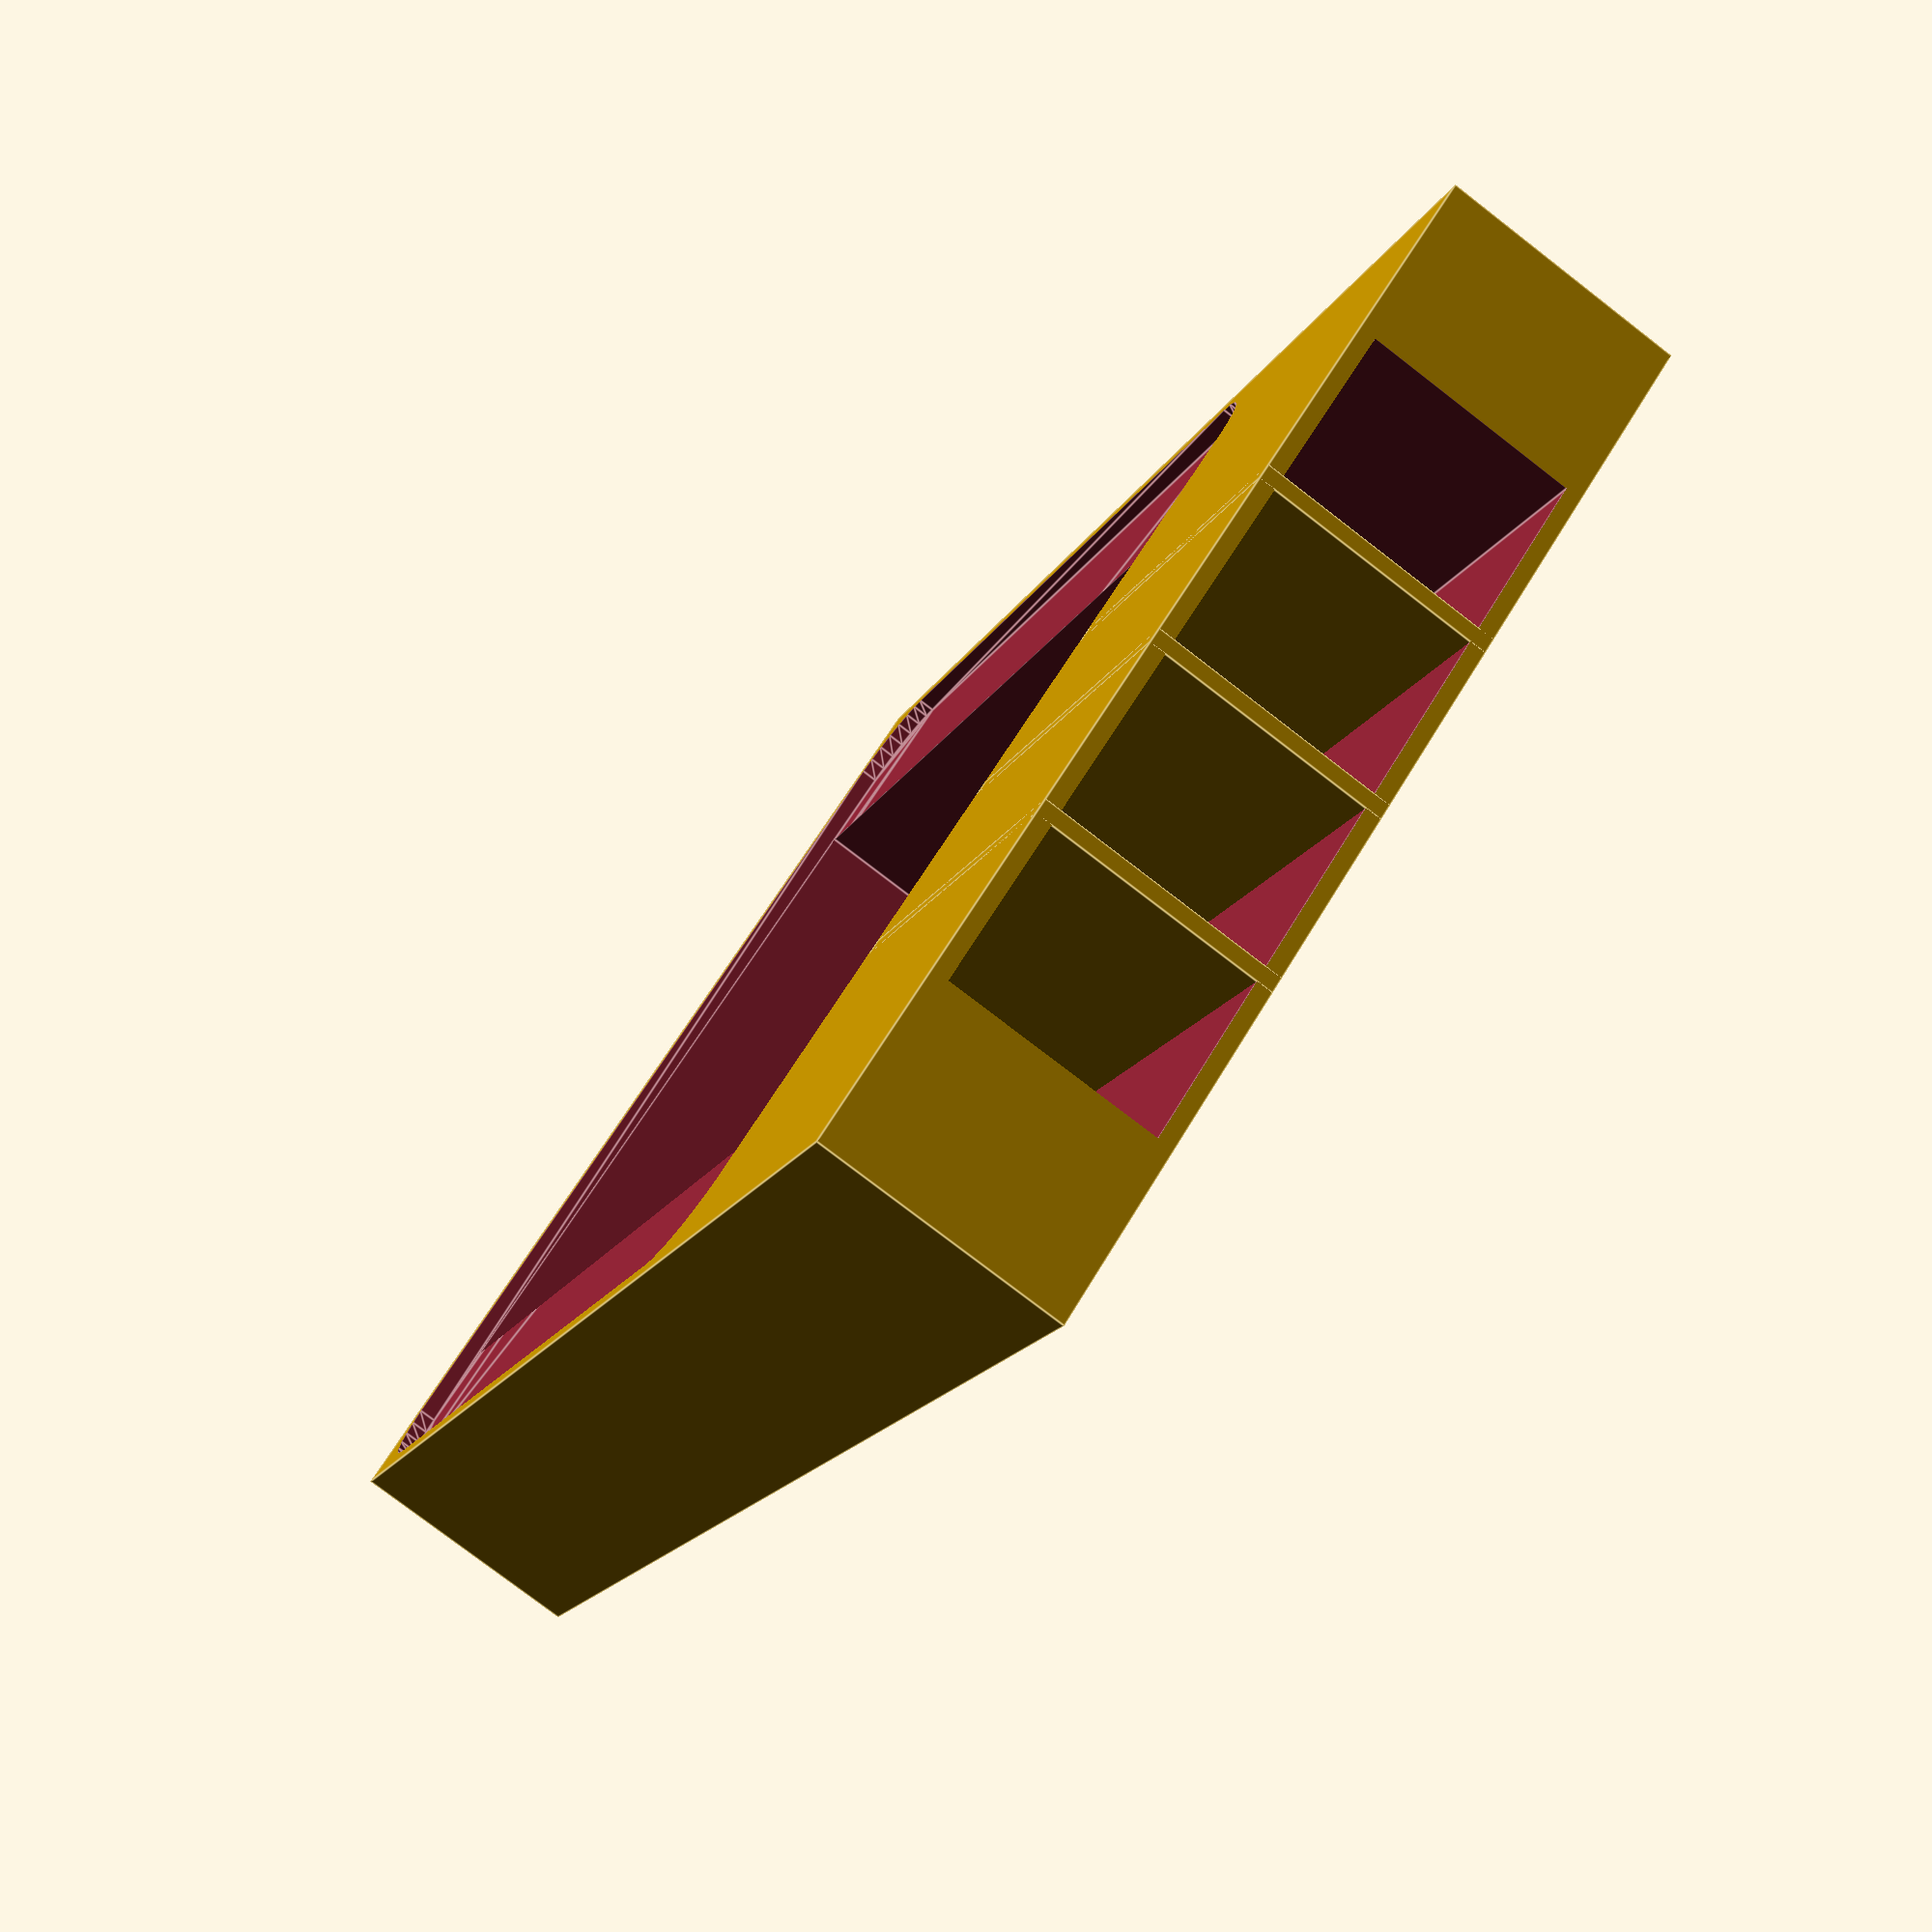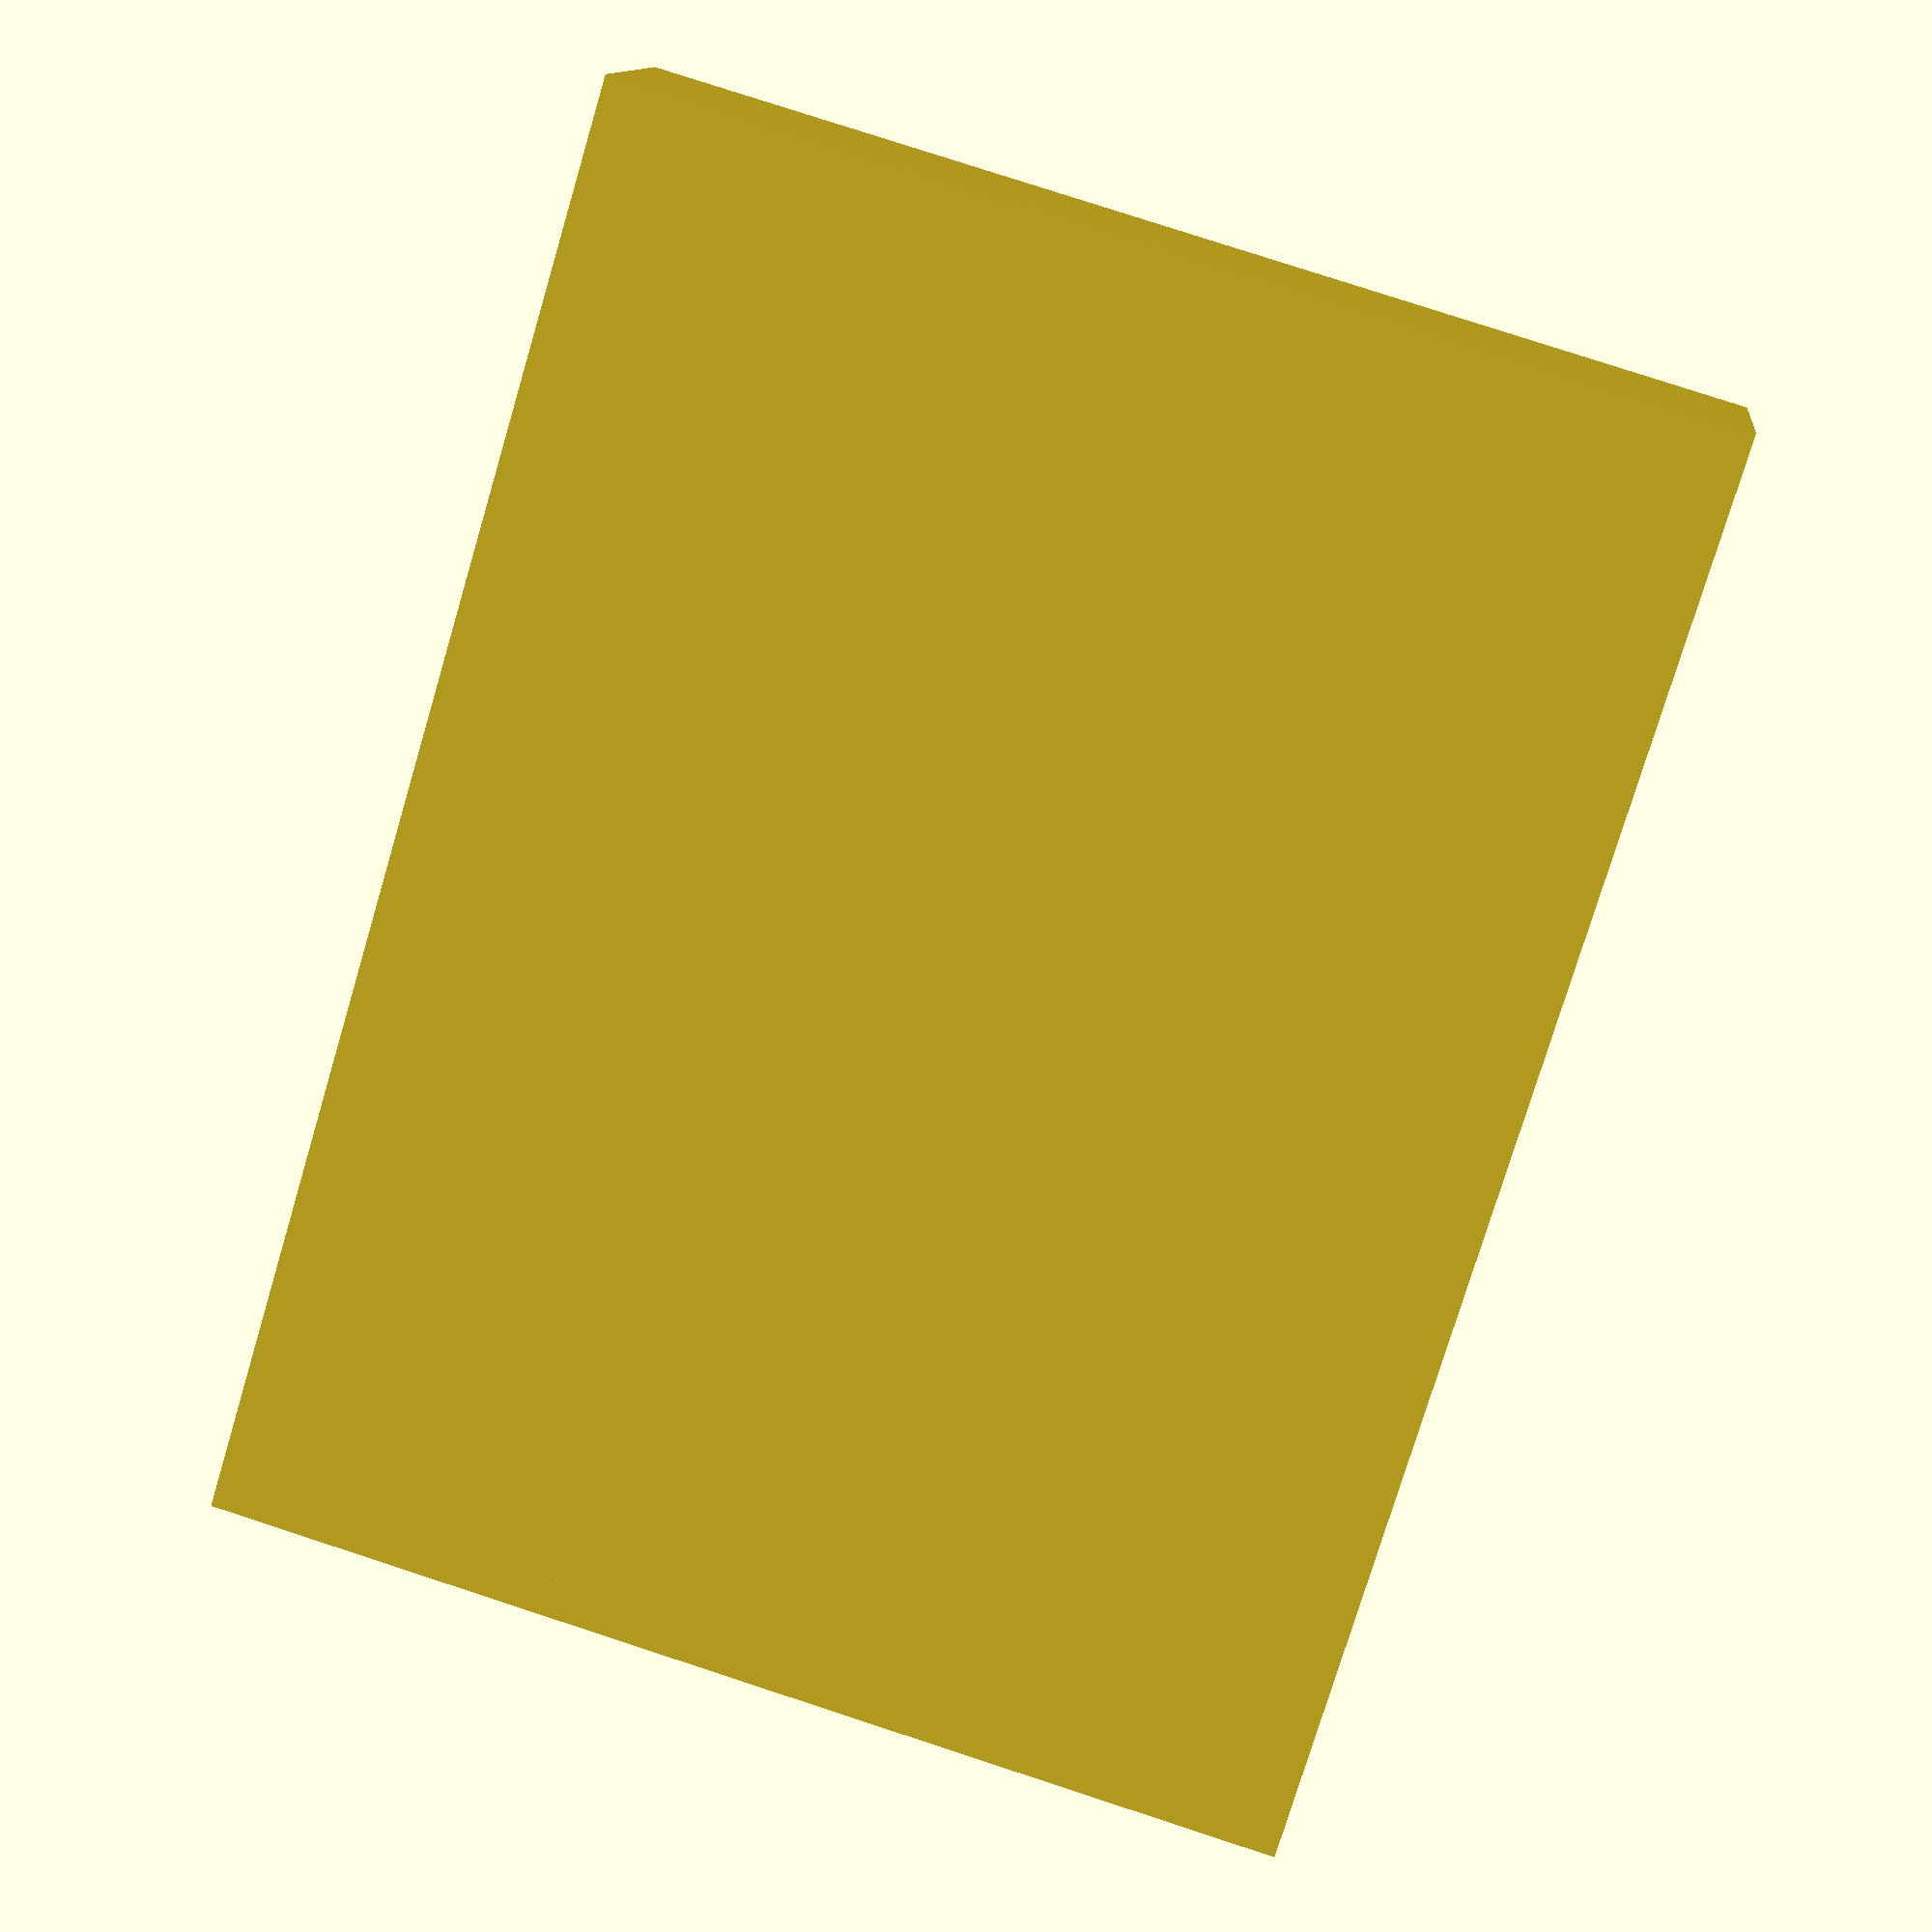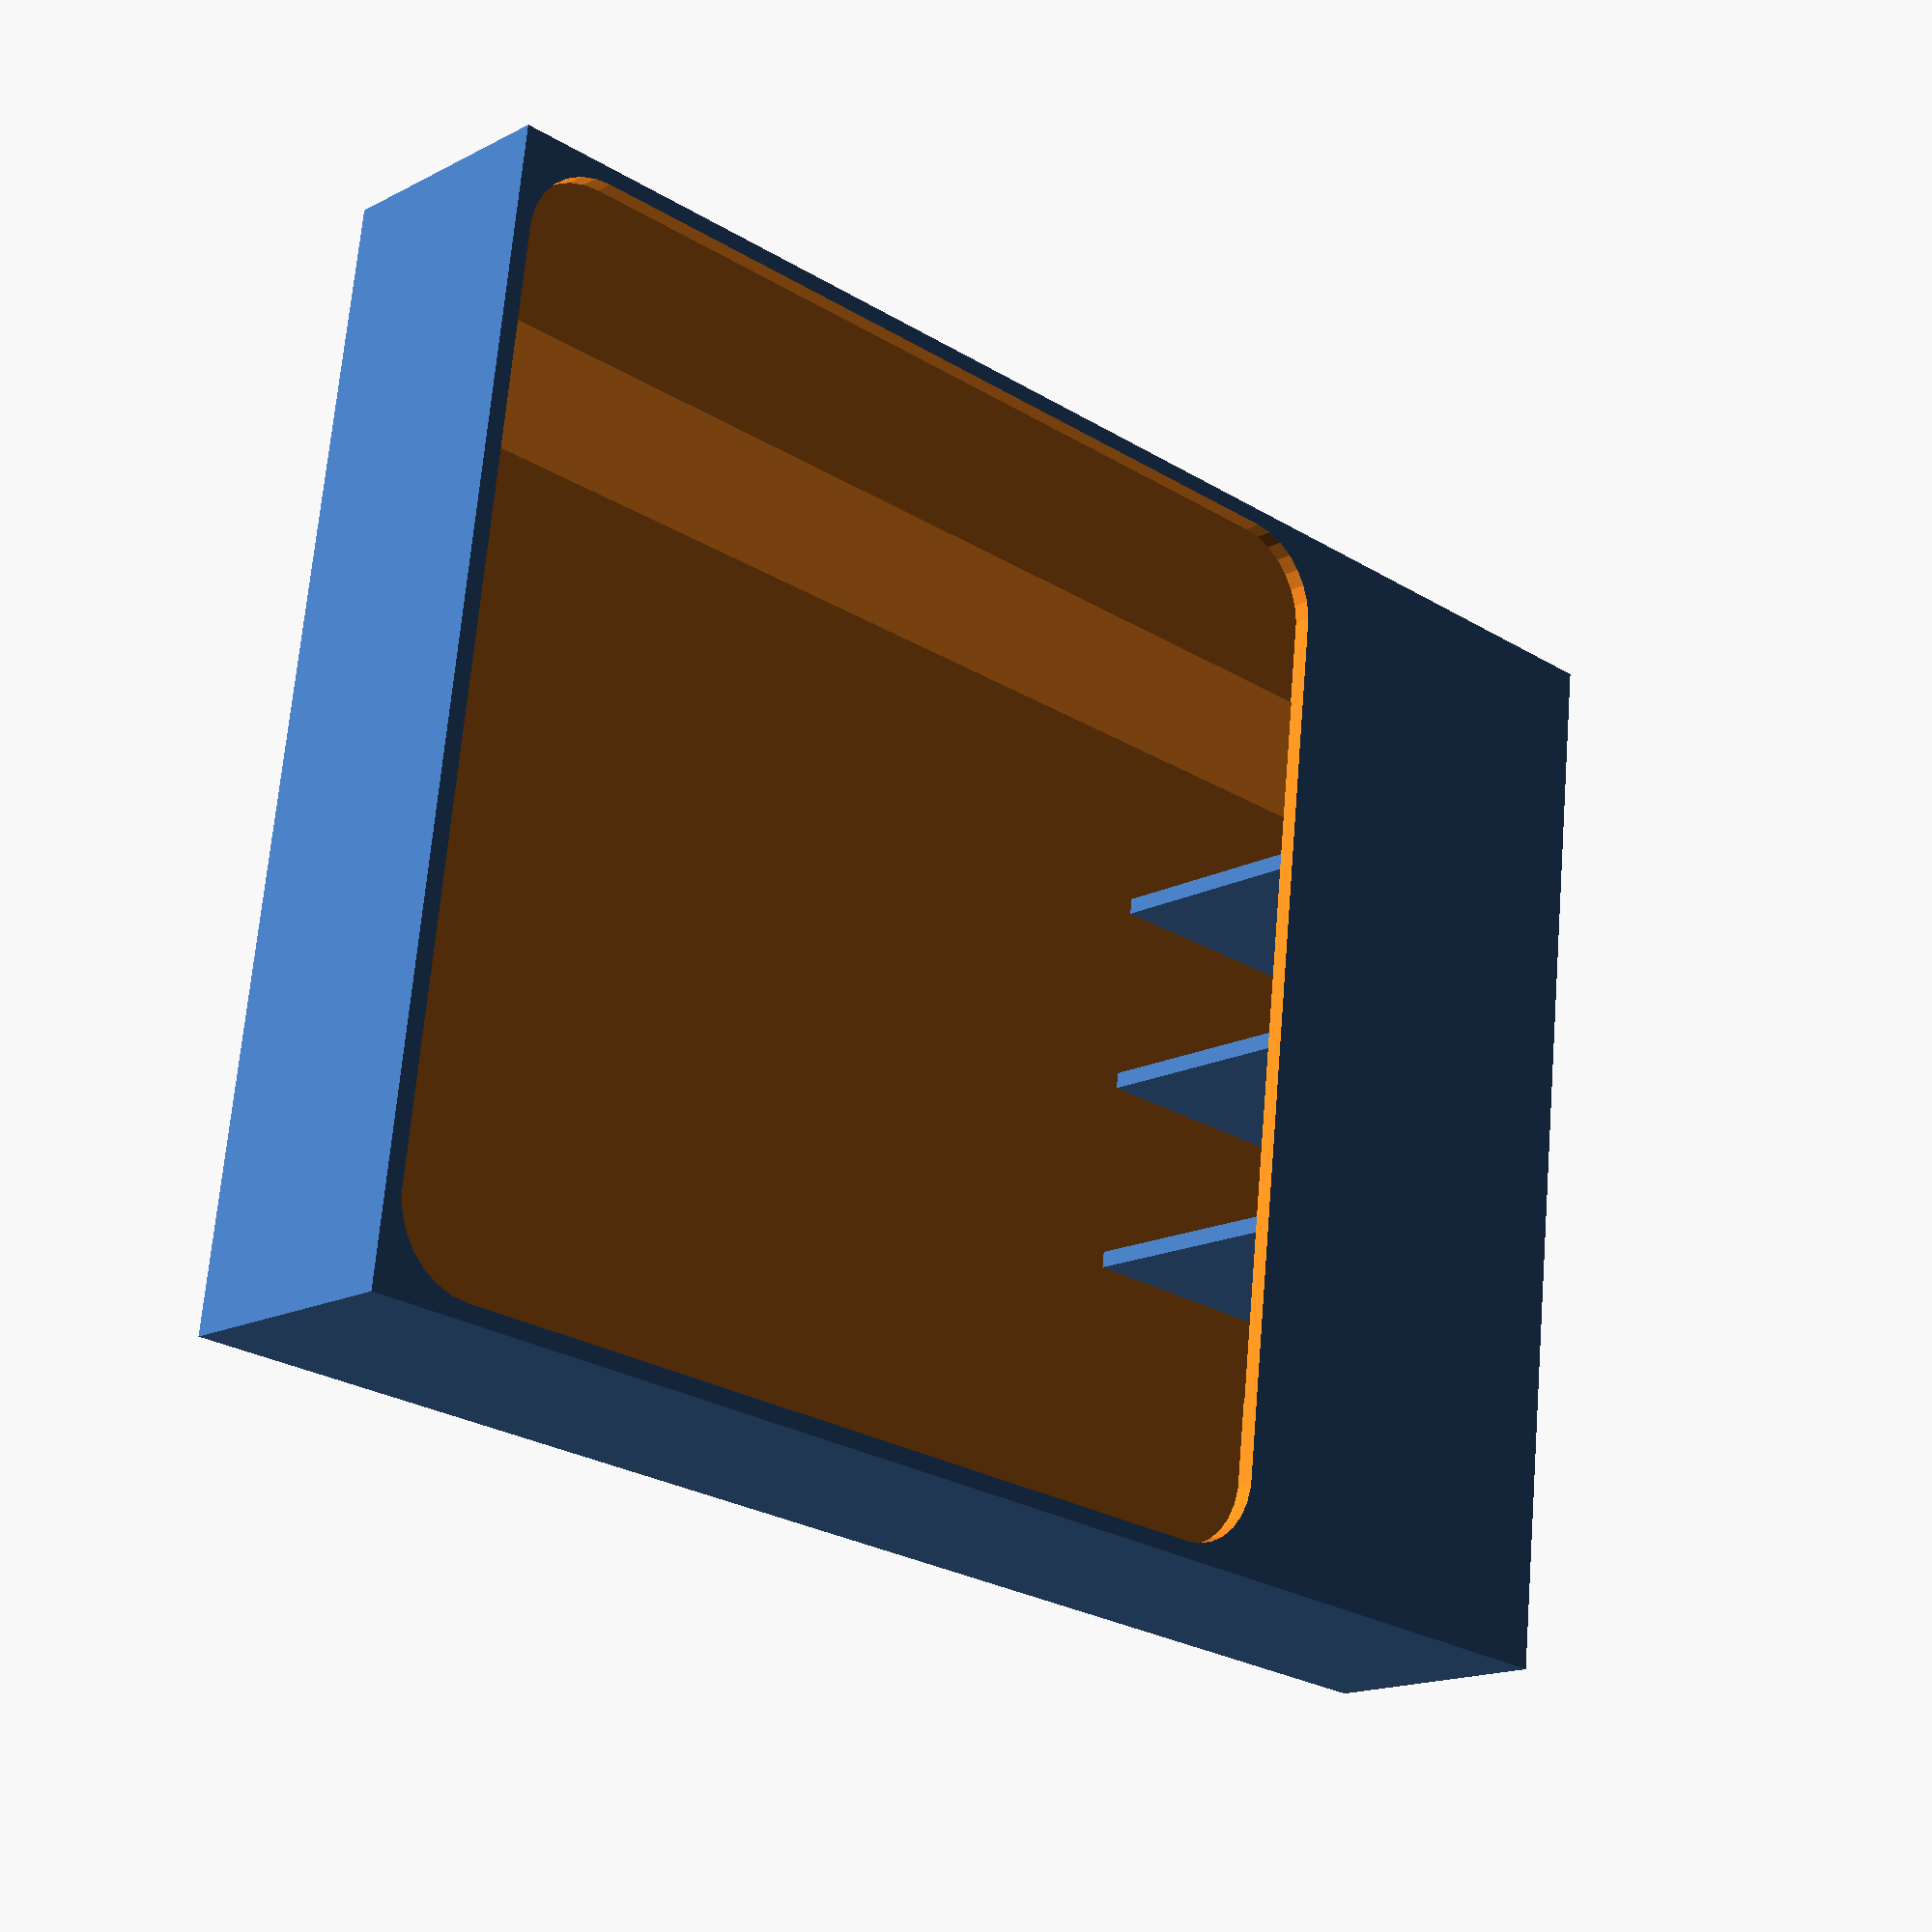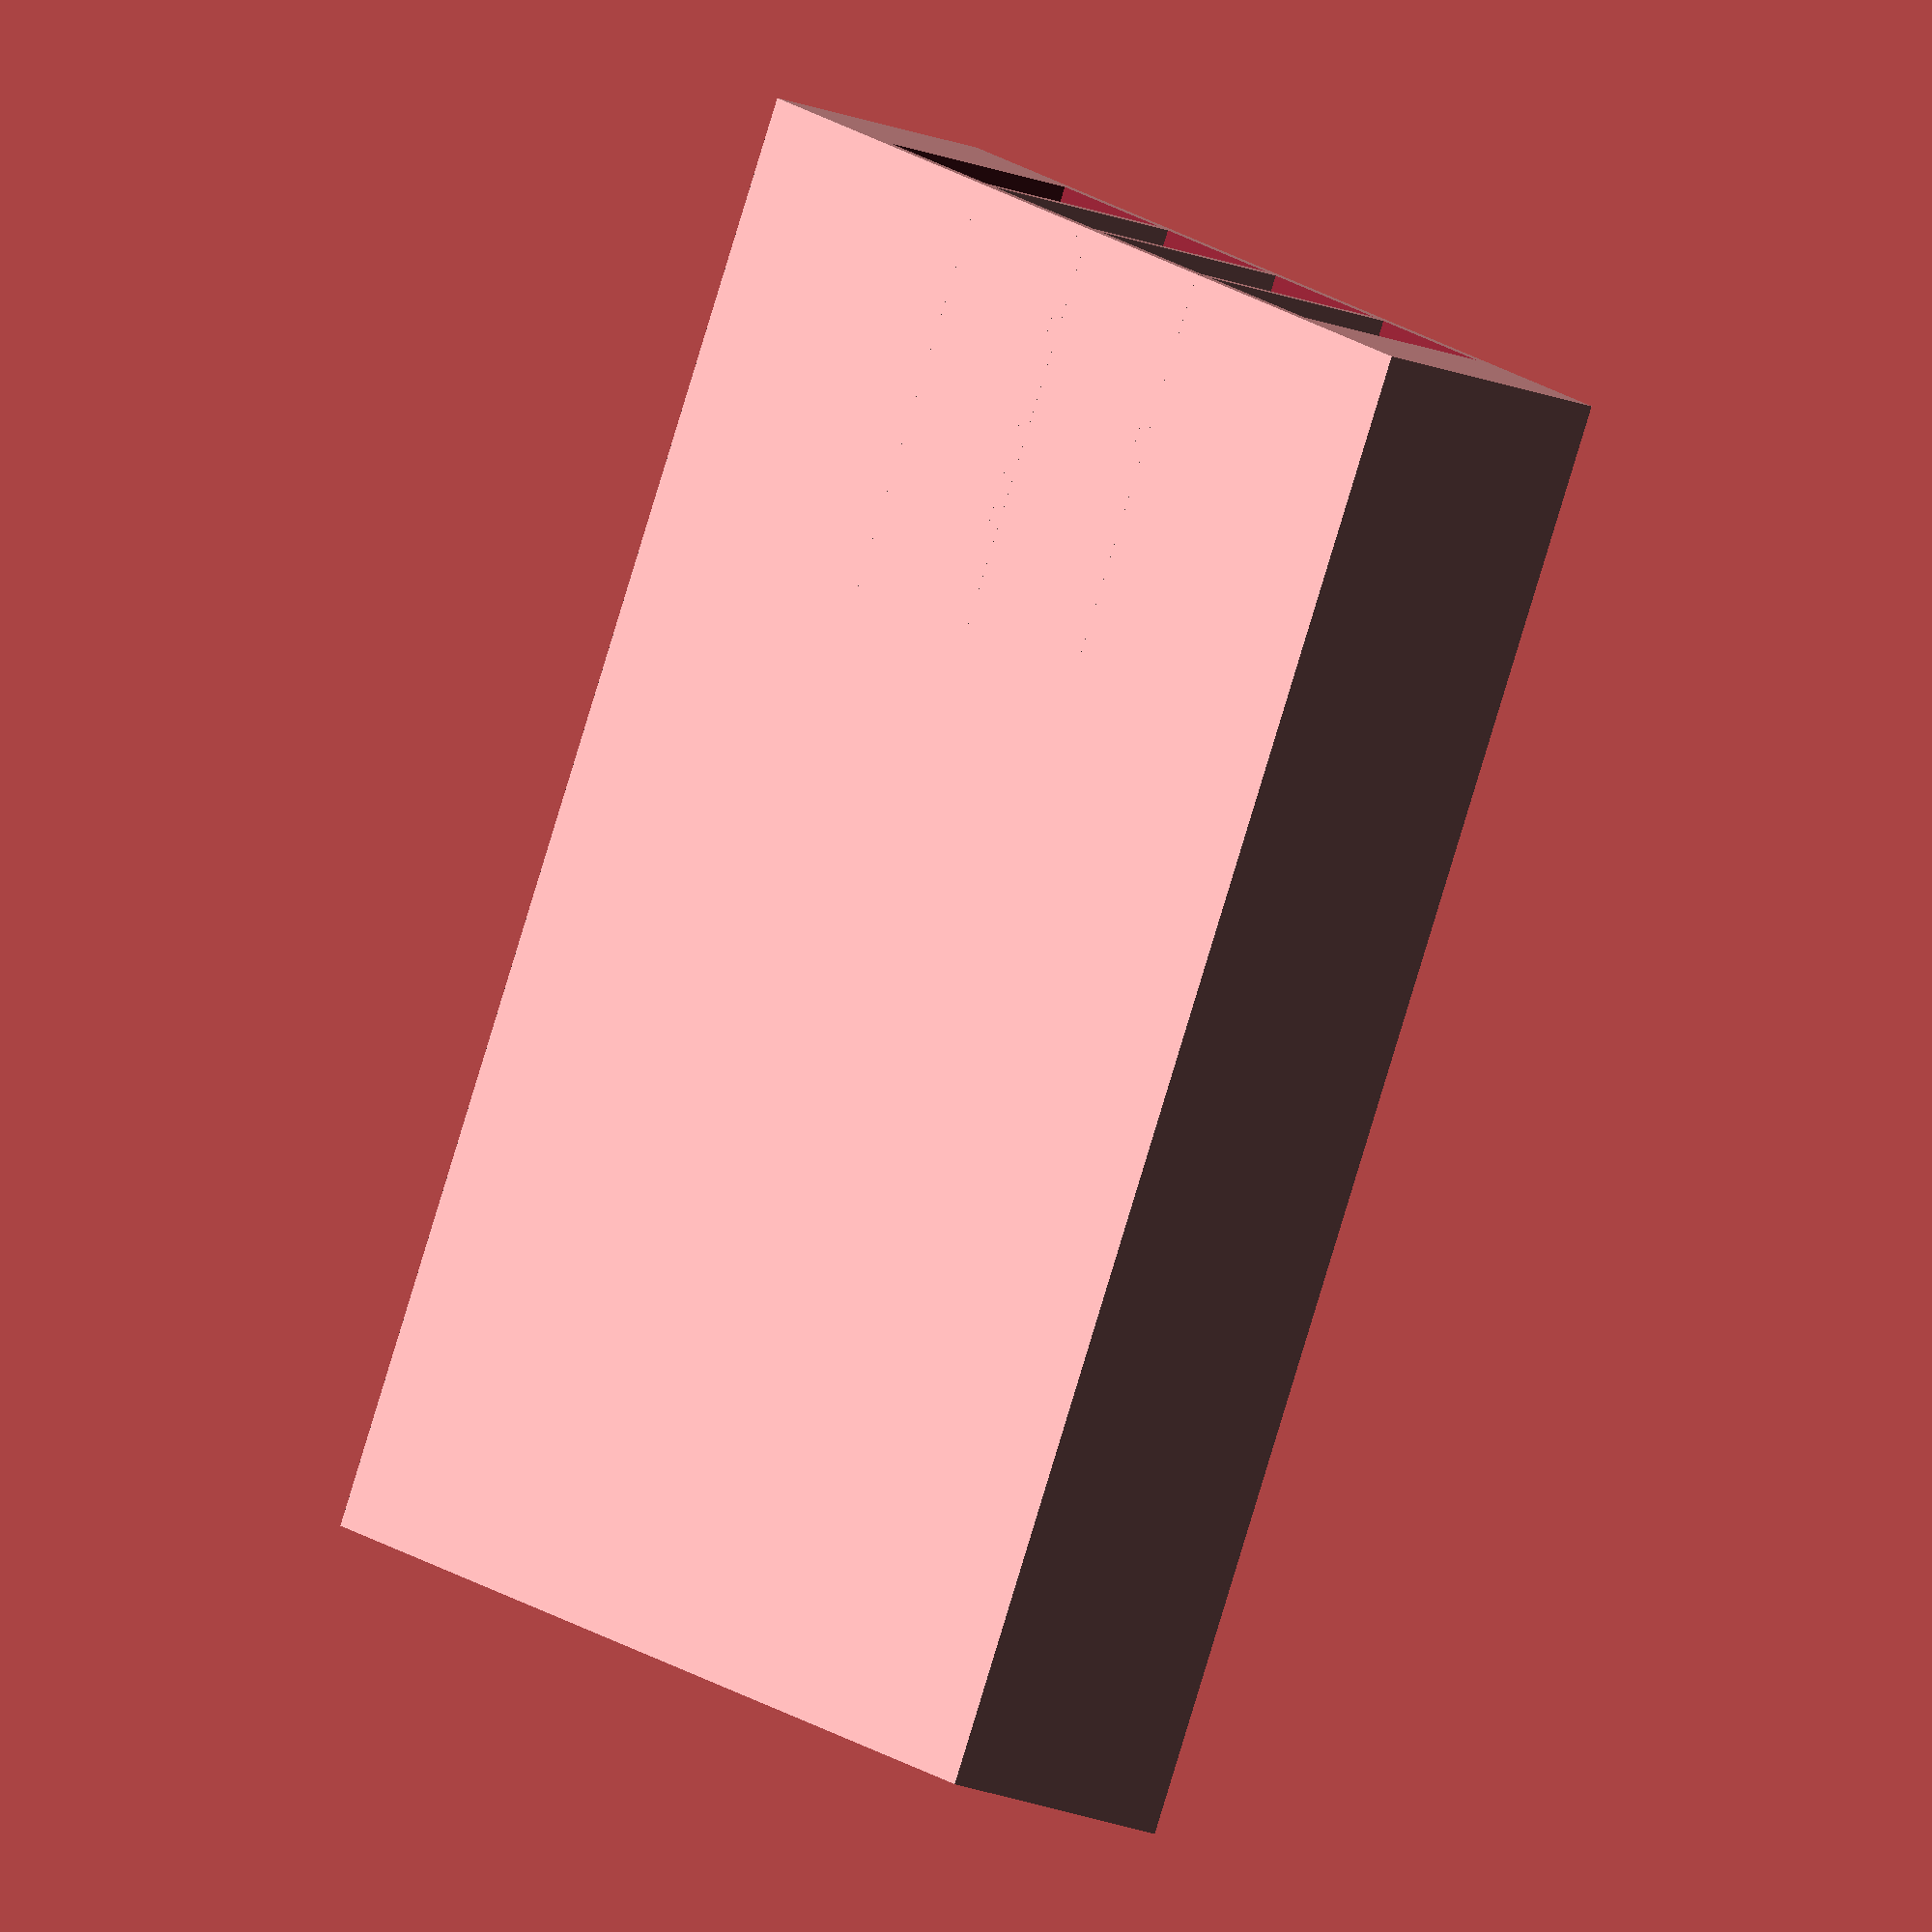
<openscad>
width = 130;
depth_pc = 125;
depth_air_duct = 50;
height = 30;
wall = 2;
column = 20;
round_r = 10;

total_width = width + wall*2;
total_depth = depth_pc + depth_air_duct + wall;

difference() {
cube([total_width, total_depth, height], center=true);

translate([0, wall/2+0.1, 0])
cube([total_width-column*2-wall*2, total_depth-wall+0.2, height-wall*2], center=true);

translate([0, -depth_air_duct/2+wall/2, height/2-wall-0.1])
linear_extrude(height=wall+0.2)
minkowski() {
square([width-round_r*2, depth_pc-round_r*2], center=true);
circle(r=round_r);
}
}

column_x = (total_width/2-column)/2;
translate([0, depth_pc/2+wall/2, 0])
cube([wall, depth_air_duct, height], center=true);
translate([column_x, depth_pc/2+wall/2, 0])
cube([wall, depth_air_duct, height], center=true);
translate([-column_x, depth_pc/2+wall/2, 0])
cube([wall, depth_air_duct, height], center=true);
</openscad>
<views>
elev=78.2 azim=144.9 roll=52.4 proj=p view=edges
elev=168.0 azim=343.3 roll=353.0 proj=p view=solid
elev=196.3 azim=276.7 roll=223.3 proj=p view=solid
elev=198.6 azim=151.7 roll=308.0 proj=o view=wireframe
</views>
